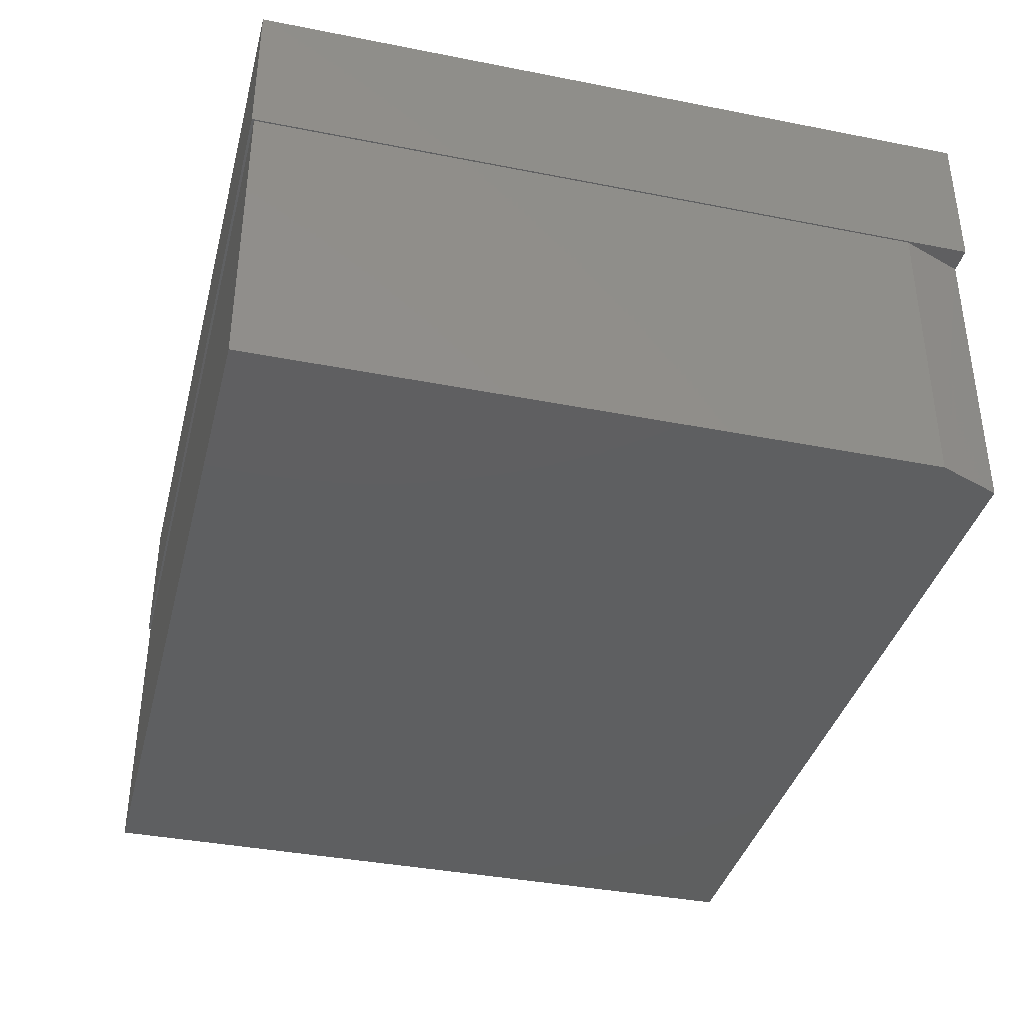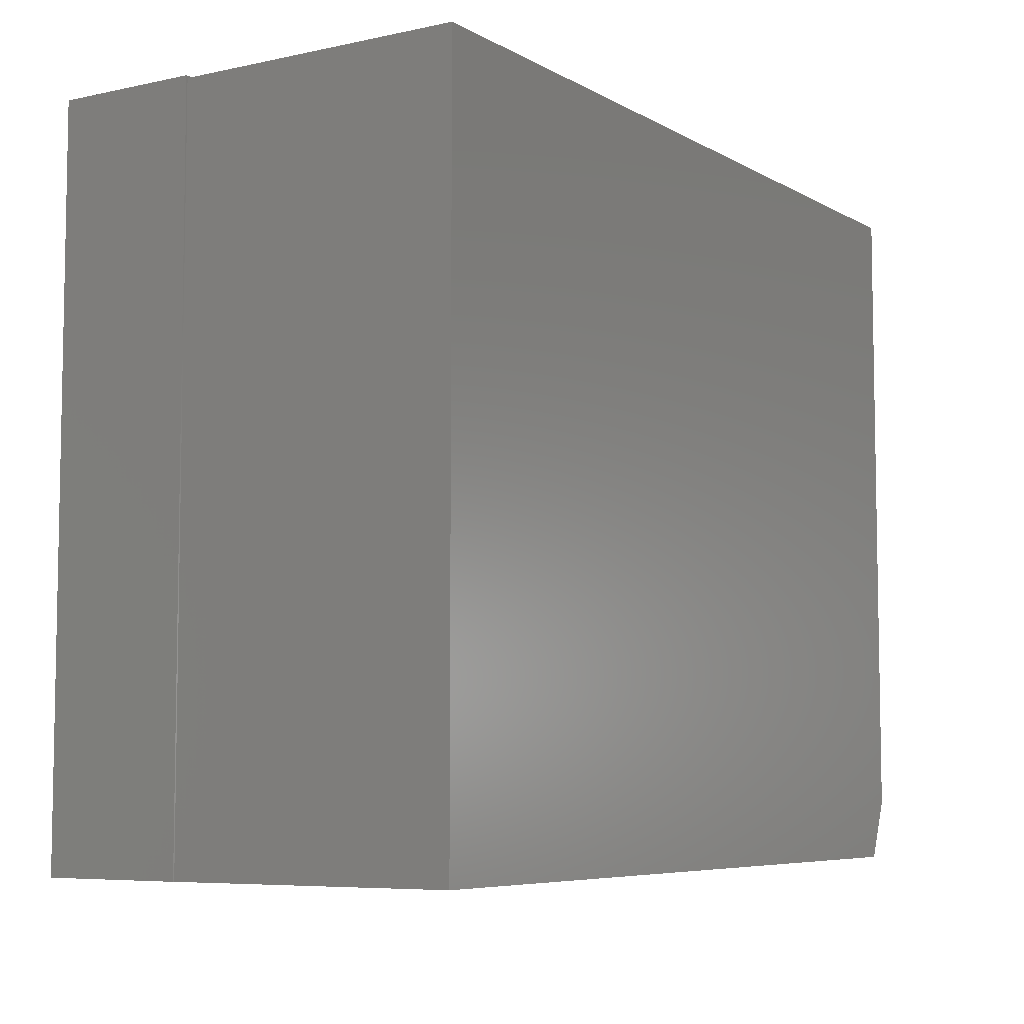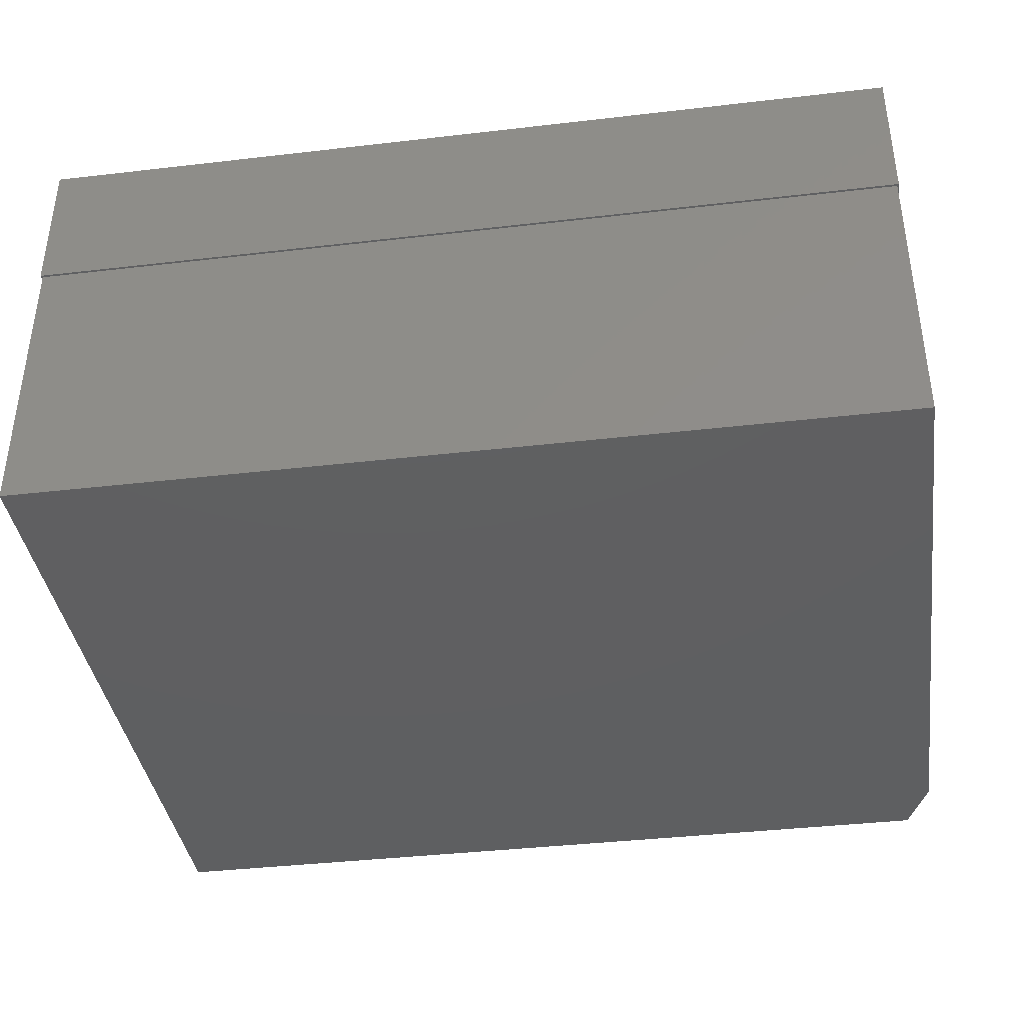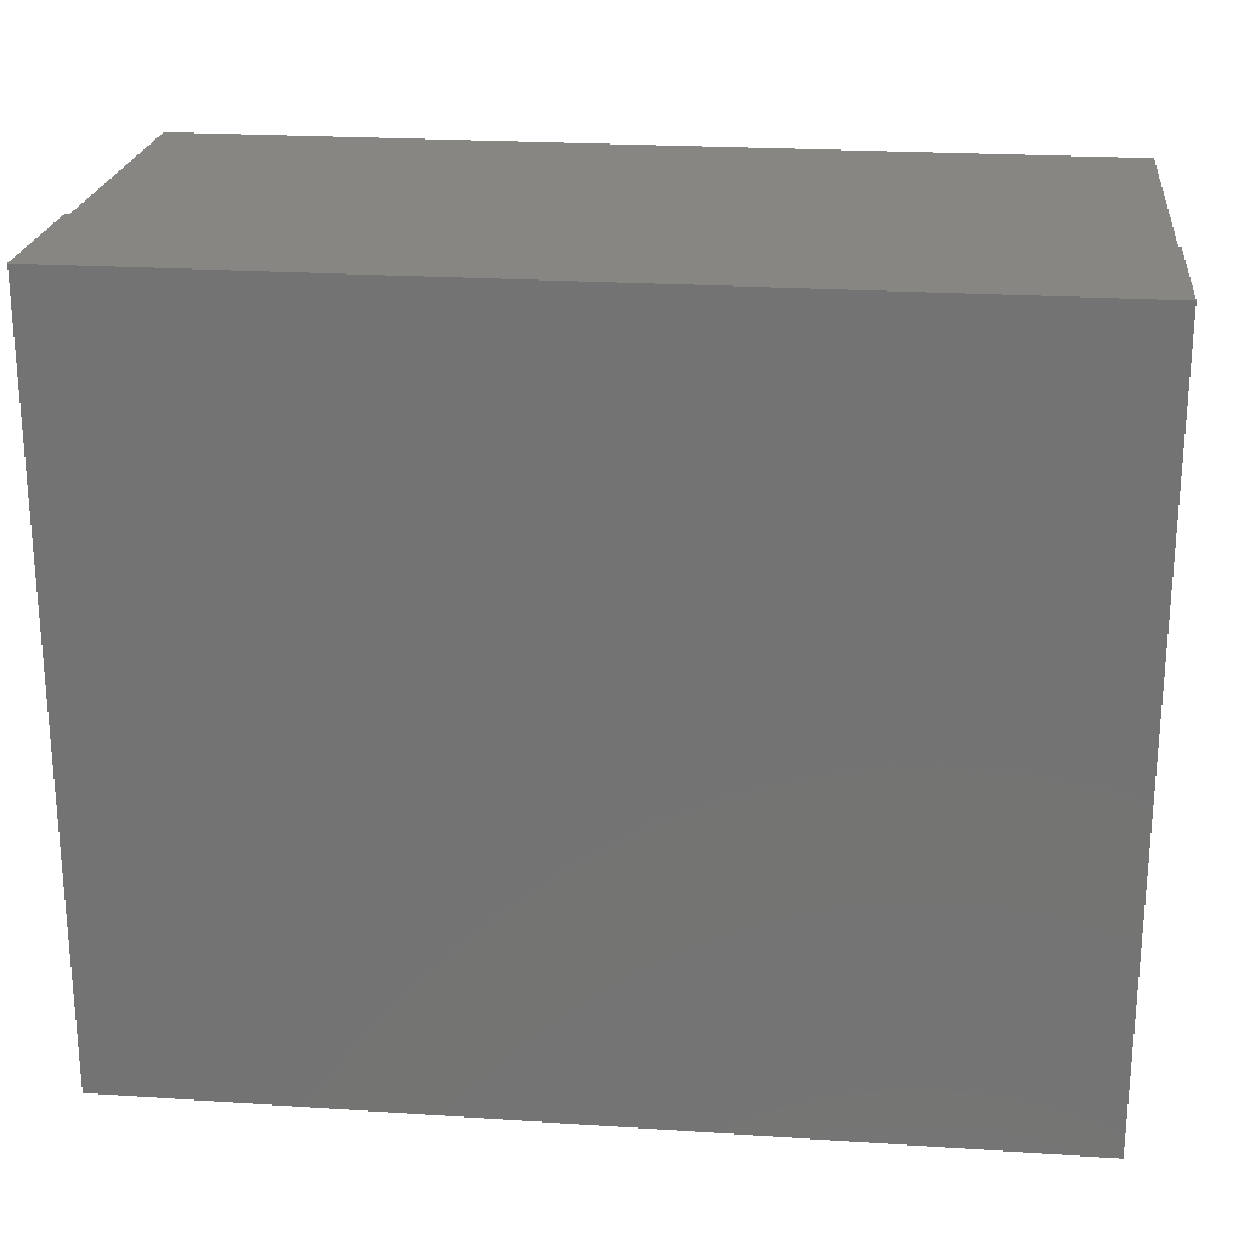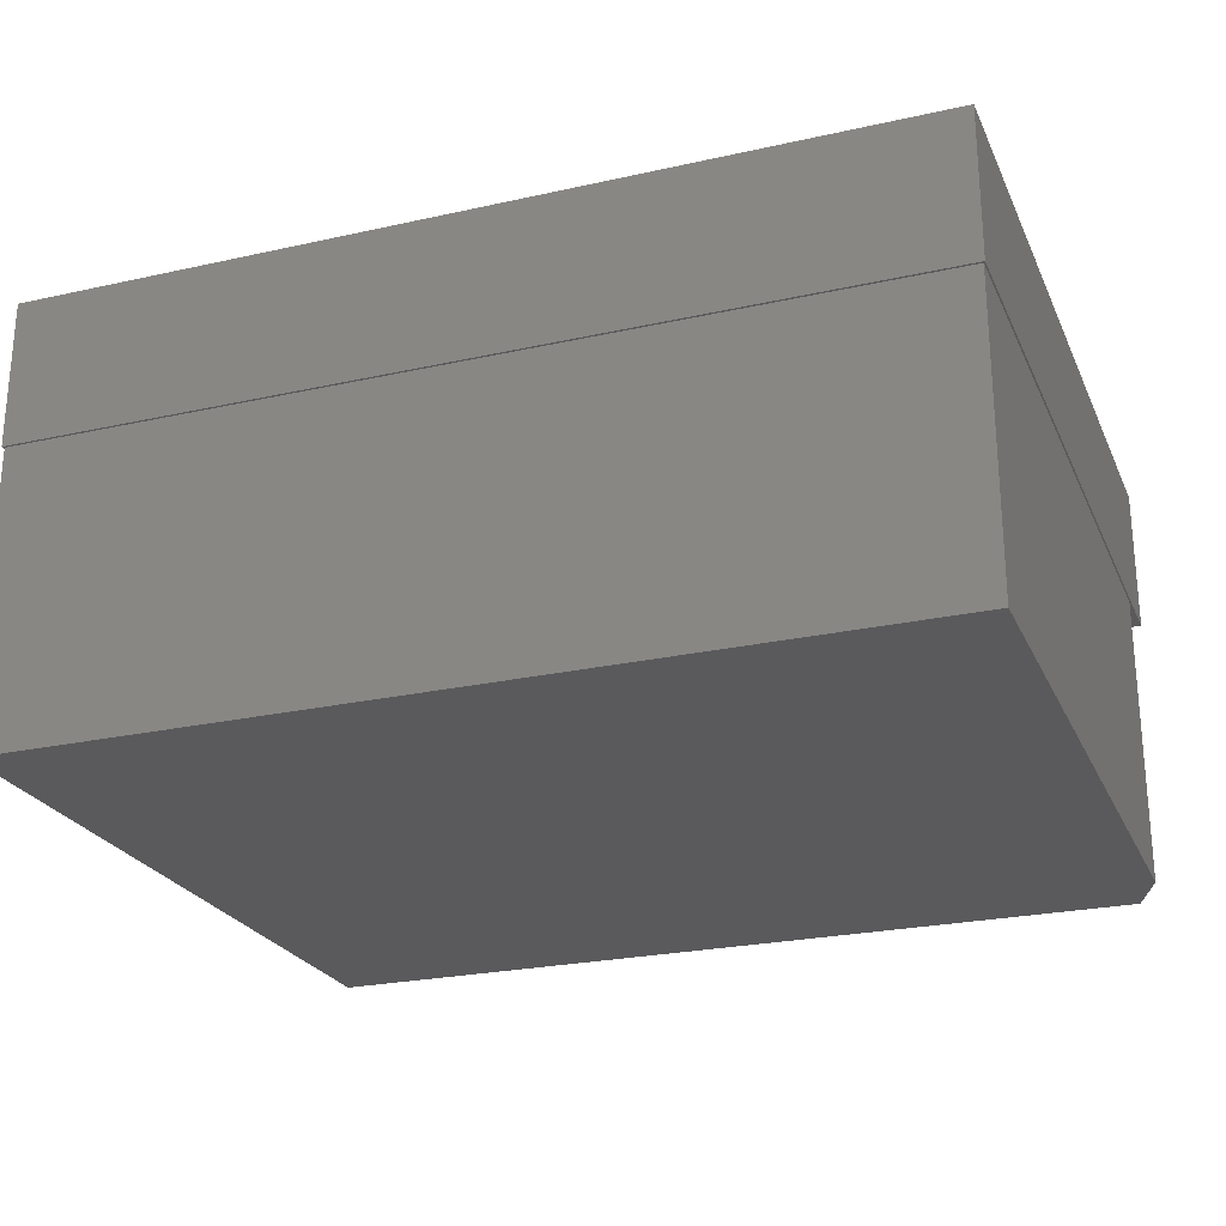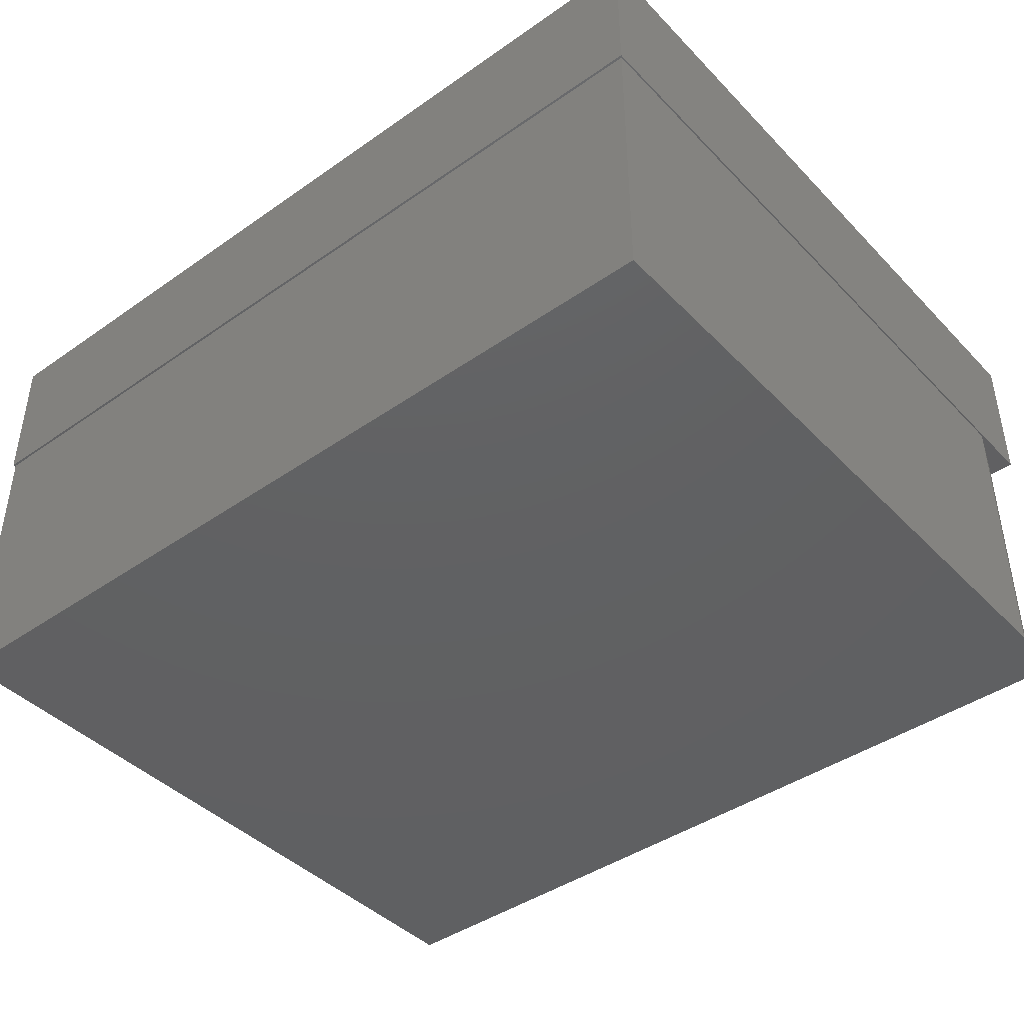
<metadata>
{"format":"stl","ext":"stl","renderer":"f3d","projection":"perspective","resolution":1024,"background":"white","views":[{"elev":-37.8,"azim":75.9,"up":"+Y"},{"elev":-6.5,"azim":-57.4,"up":"+Z"},{"elev":-38.9,"azim":8.3,"up":"+Y"},{"elev":23.2,"azim":-173.6,"up":"+Z"},{"elev":-24.5,"azim":20.1,"up":"+Y"},{"elev":-42.5,"azim":39.8,"up":"+Y"}]}
</metadata>
<code>
# stl→obj: 18 verts, 32 faces
v -0.5625 0 -0.4688
v -0.5625 5.193e-17 0.4668
v 0.5625 1.249e-16 -0.4688
v 0.5625 1.768e-16 0.4668
v -0.5605 -0.1875 -0.4688
v -0.5625 -0.1875 -0.4688
v 0.5293 -0.1875 -0.4688
v 0.5625 -0.1875 -0.4688
v 0.5605 -0.1875 -0.3896
v 0.5625 -0.1875 0.4668
v -0.5625 -0.1875 0.4668
v -0.5605 -0.1875 0.4638
v 0.5605 -0.1875 0.4638
v 0.5605 -0.5625 0.4638
v -0.5605 -0.5625 0.4638
v -0.5605 -0.5625 -0.4678
v 0.5293 -0.5625 -0.4678
v 0.5605 -0.5625 -0.3896
f 1 2 3
f 3 2 4
f 1 5 6
f 5 1 7
f 7 1 3
f 7 3 8
f 8 9 7
f 8 10 9
f 10 11 12
f 10 12 13
f 10 13 9
f 6 5 11
f 11 5 12
f 14 13 15
f 15 13 12
f 15 12 16
f 16 12 5
f 16 5 17
f 17 5 7
f 18 9 14
f 14 9 13
f 17 7 18
f 18 7 9
f 11 2 6
f 6 2 1
f 10 4 11
f 11 4 2
f 8 3 10
f 10 3 4
f 14 15 18
f 18 15 16
f 18 16 17

</code>
